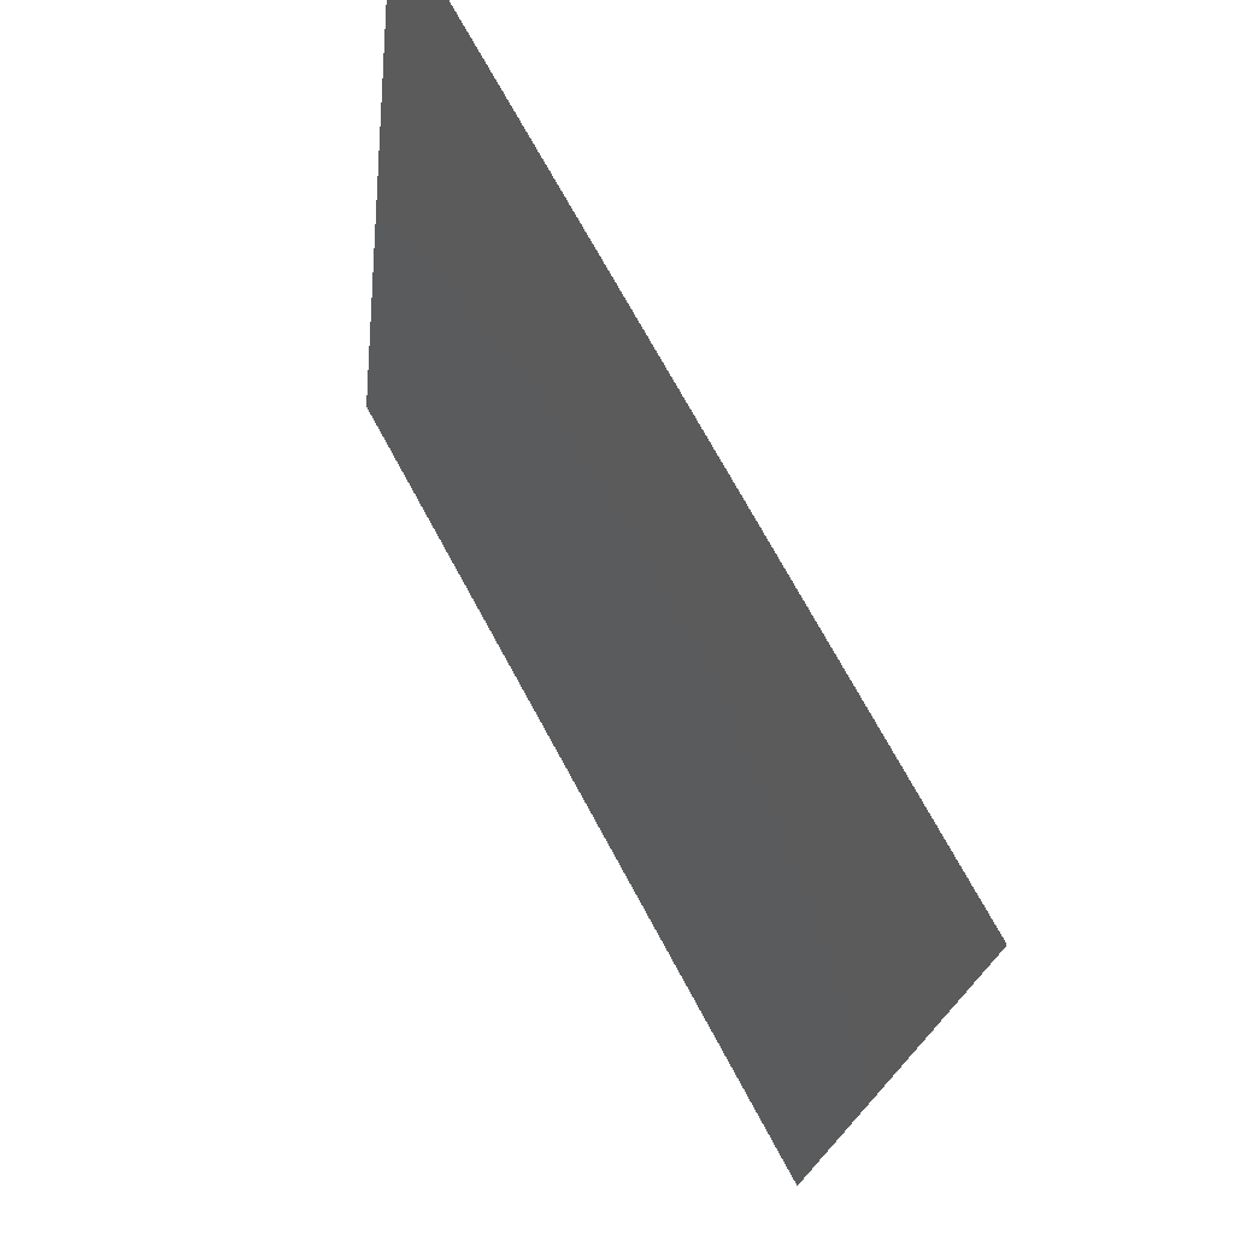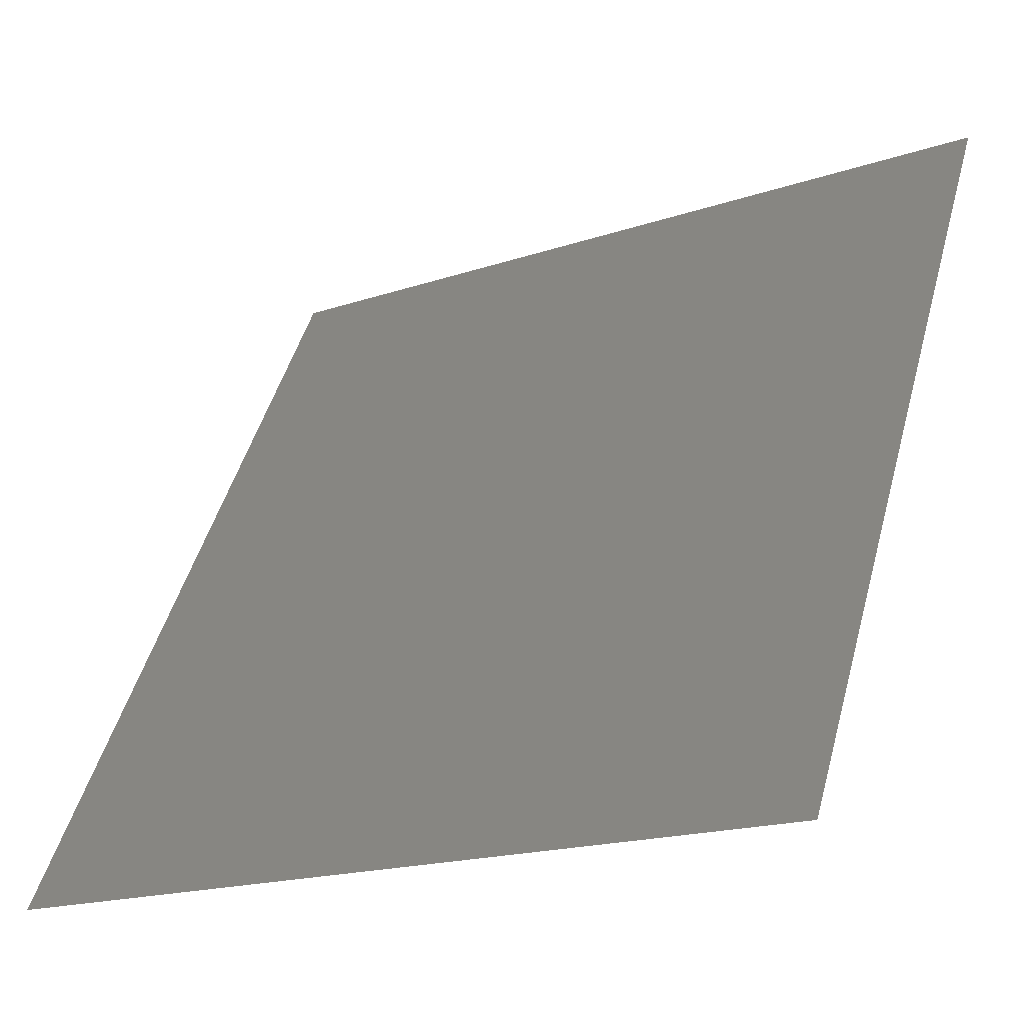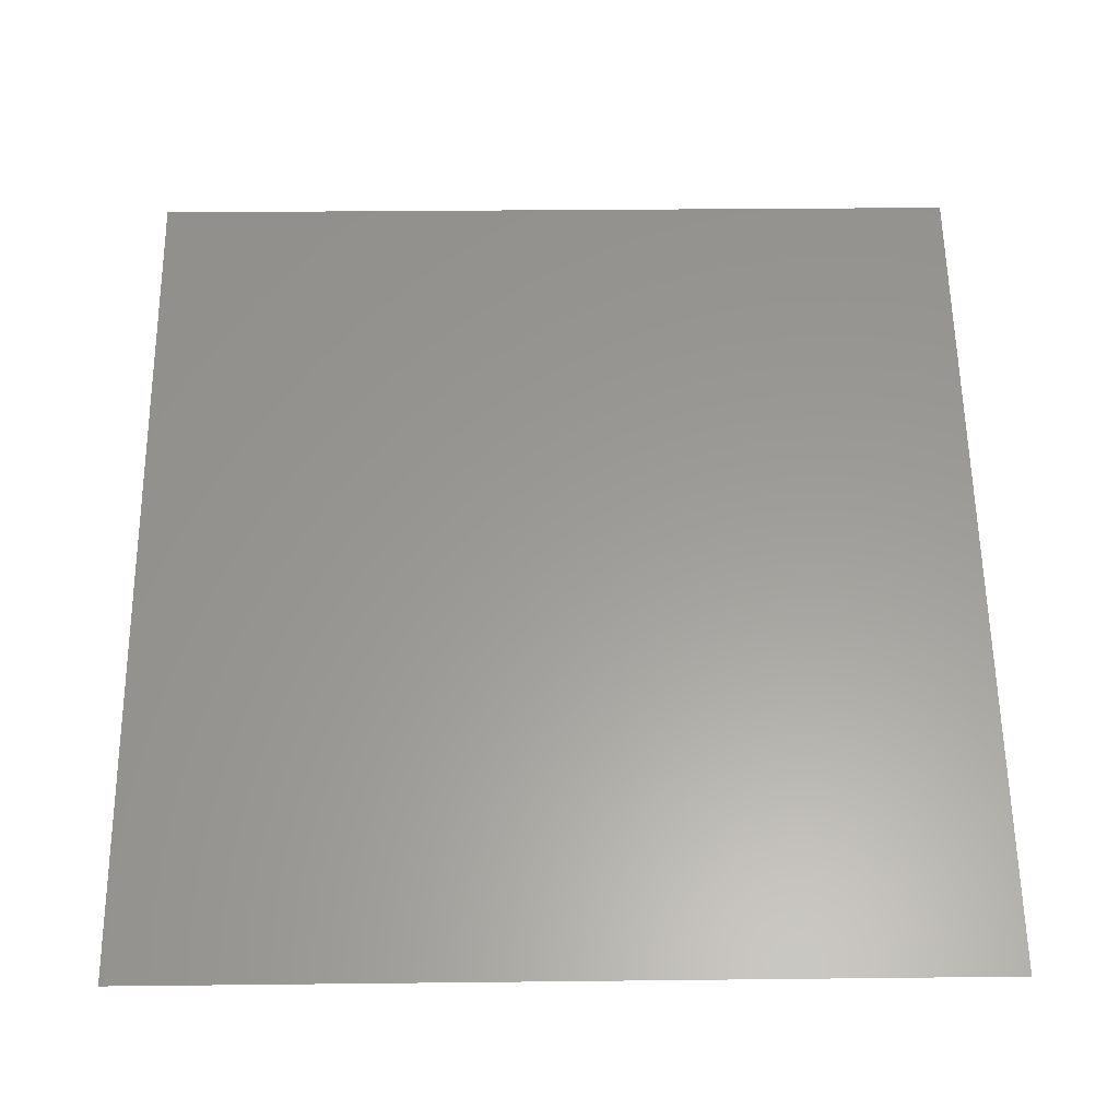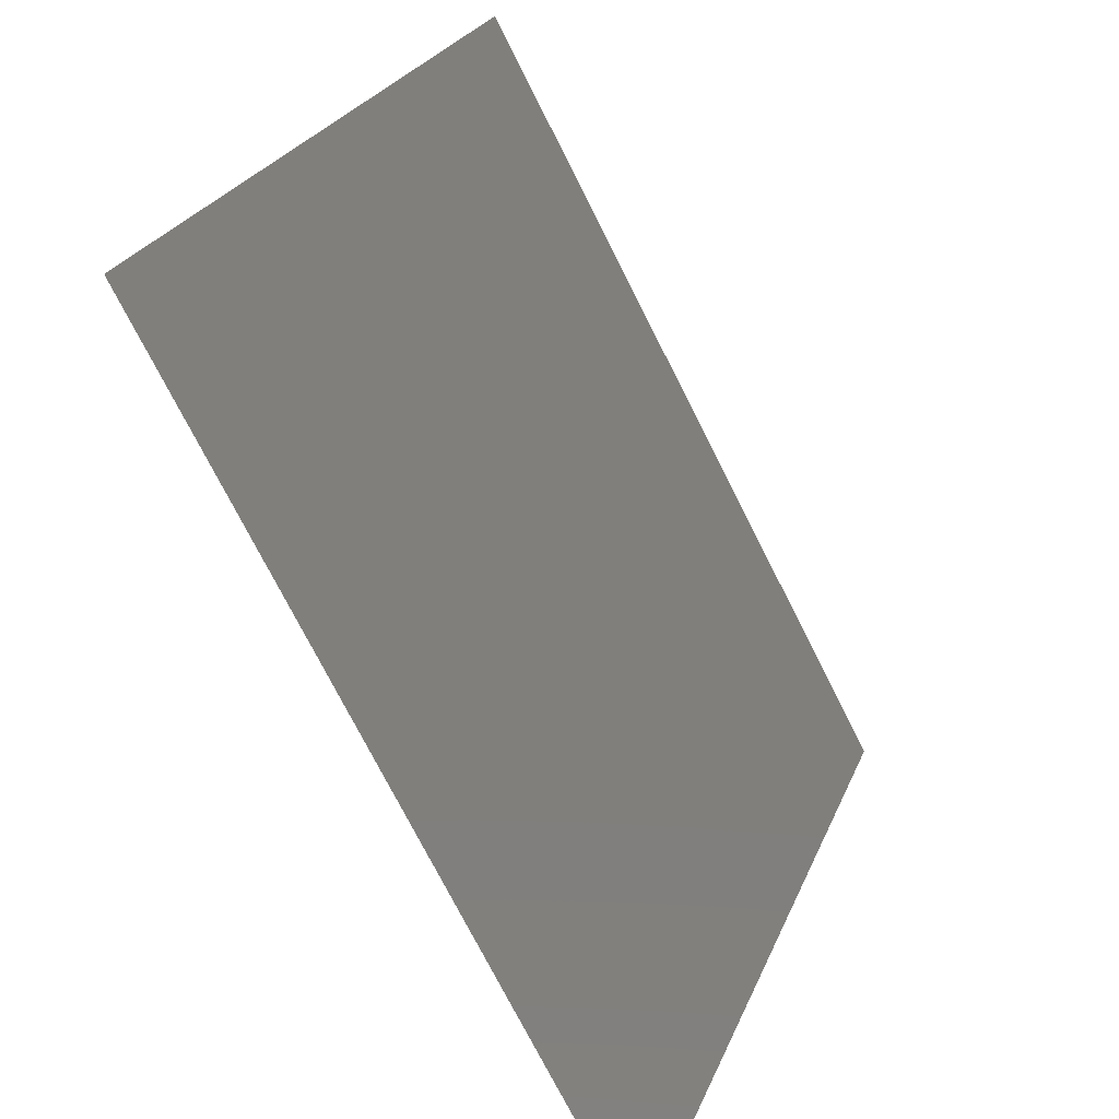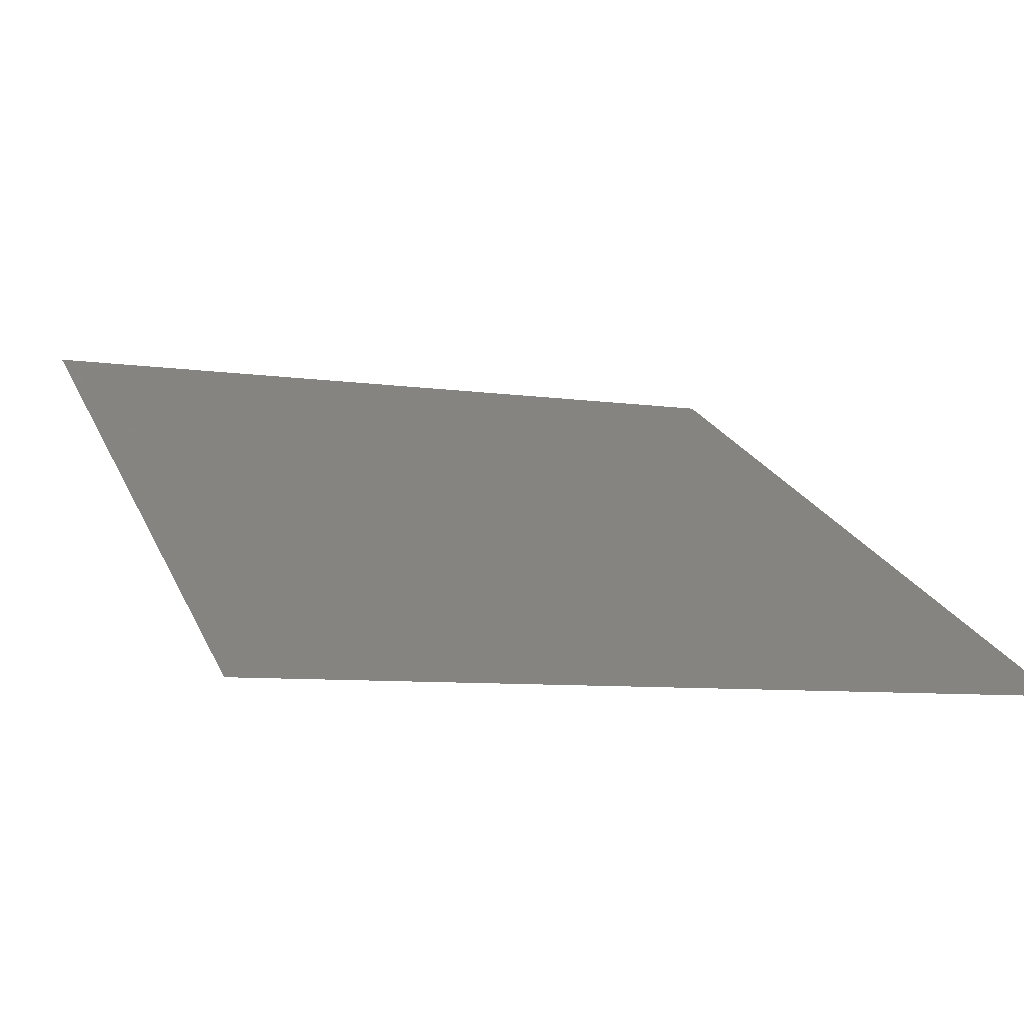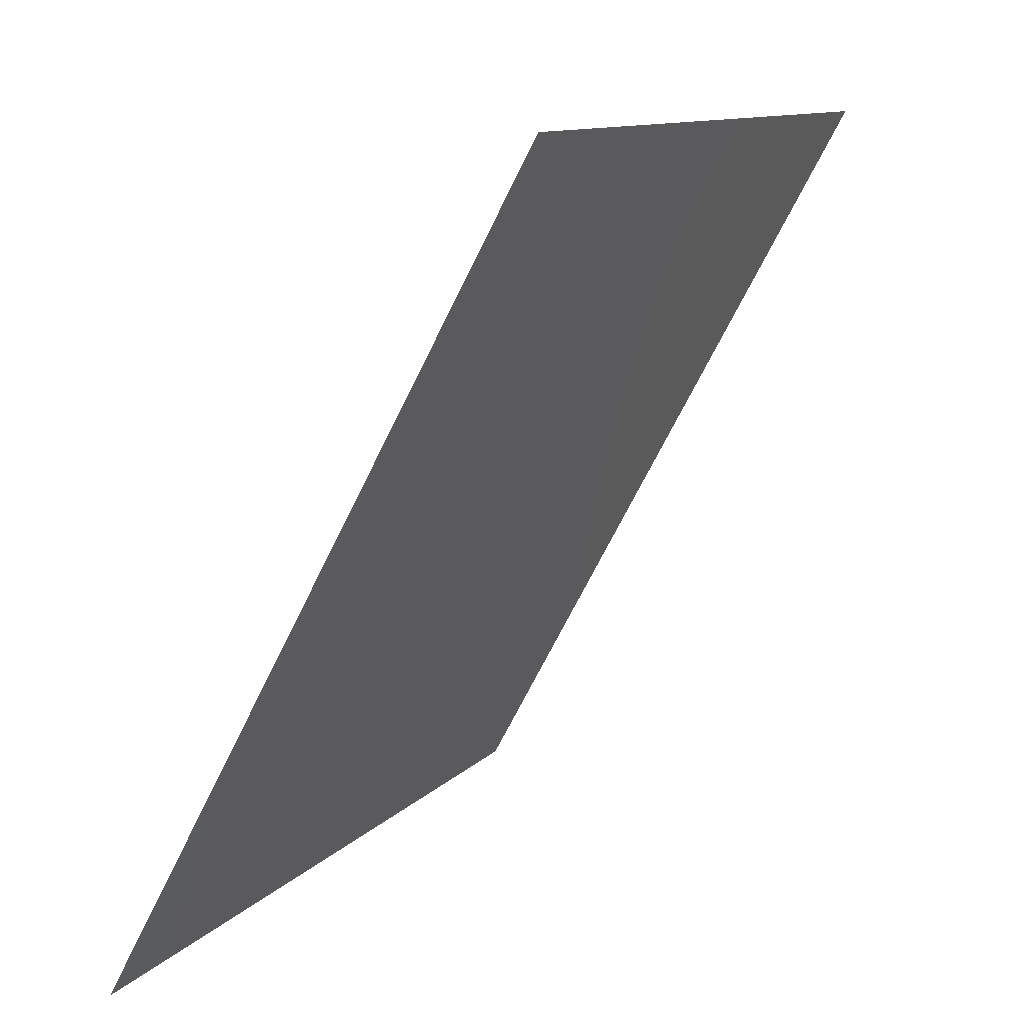
<metadata>
{"format":"stl","ext":"stl","renderer":"f3d","projection":"perspective","resolution":1024,"background":"white","views":[{"elev":-21.8,"azim":84.1,"up":"+Z"},{"elev":-18.3,"azim":-147.1,"up":"+Z"},{"elev":31.4,"azim":-0.9,"up":"+Y"},{"elev":25.2,"azim":108.5,"up":"+Z"},{"elev":-7.7,"azim":-22.5,"up":"+Y"},{"elev":10.8,"azim":-66.0,"up":"+Z"}]}
</metadata>
<code>
# stl→obj: 4 verts, 2 faces
v 194 -420.6 370.5
v 194 -417.7 365.2
v 188.2 -420.6 370.5
v 188.2 -417.7 365.2
f 1 2 3
f 2 3 4

</code>
